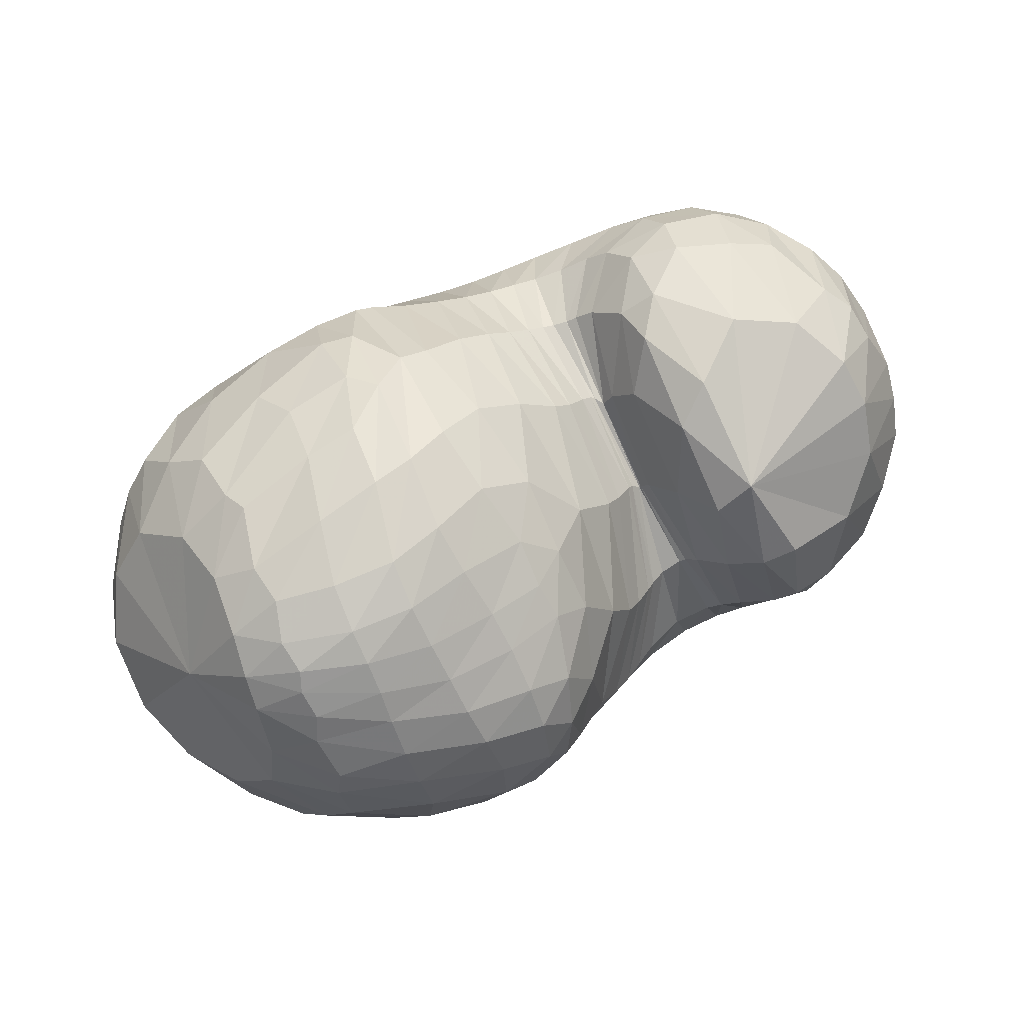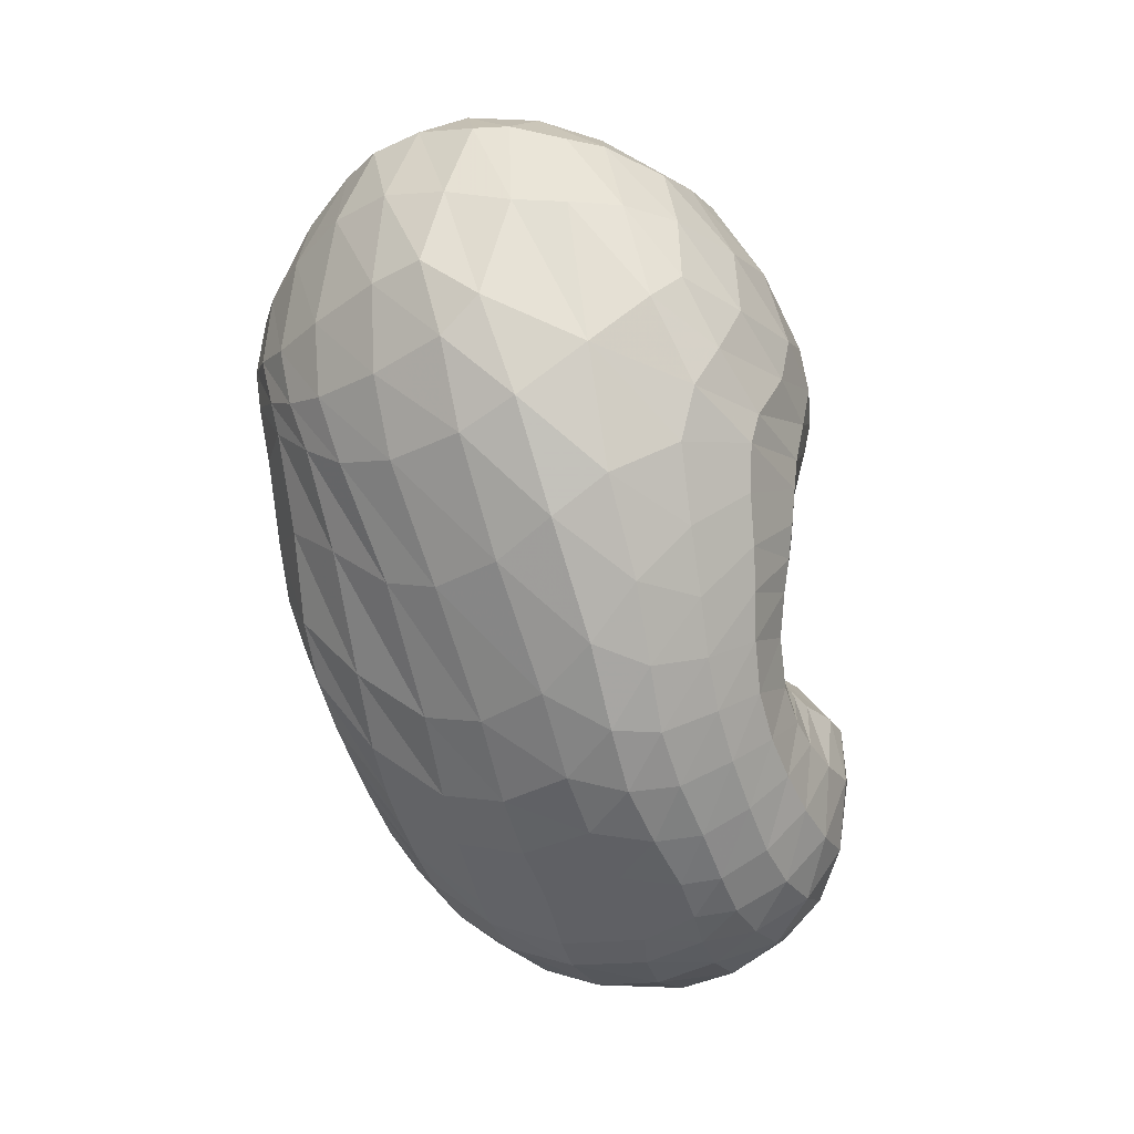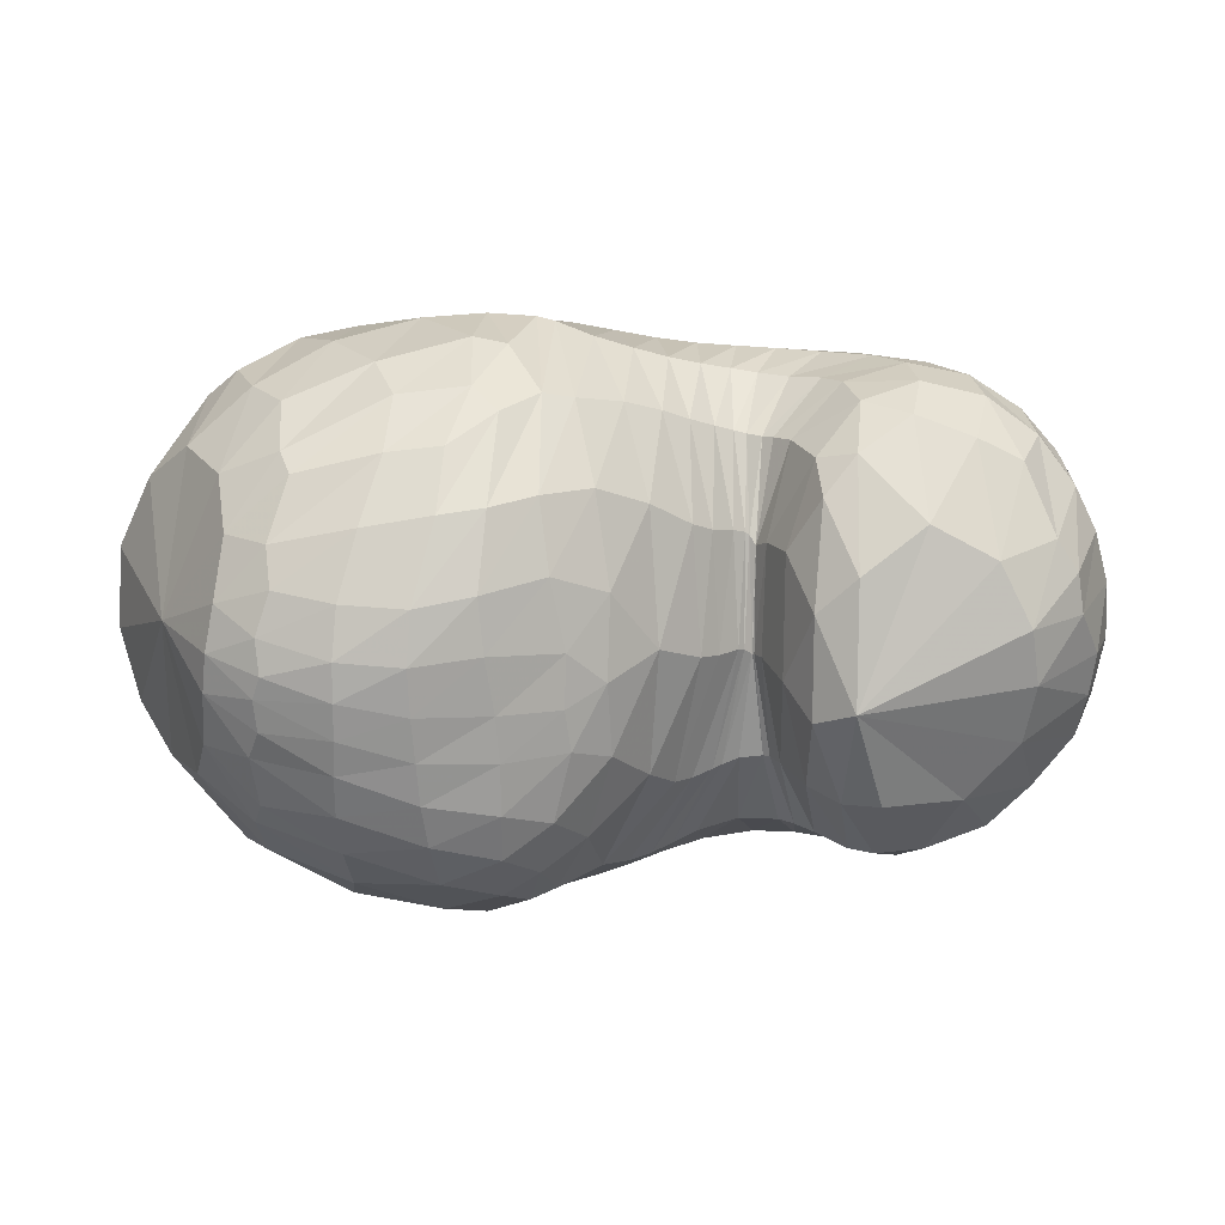
<metadata>
{"format":"obj","ext":"obj","renderer":"f3d","projection":"perspective","resolution":1024,"background":"white","views":[{"elev":72.0,"azim":-28.5,"up":"+Y"},{"elev":-78.8,"azim":-76.4,"up":"+Y"},{"elev":74.9,"azim":-1.3,"up":"+Y"}]}
</metadata>
<code>
v 69.64 154.7 147.3
v 102 183 171.9
v 143.7 181.7 184.2
v 186 169.6 180
v 213.4 157.4 160
v 231.6 137.6 157.1
v 239.6 129.7 153.5
v 242.1 127.1 154.3
v 244.5 131.2 156.3
v 257.1 149.3 181.1
v 269 159.8 181.3
v 100.3 172.1 185.1
v 145.2 164.5 205.7
v 182.1 149.9 208.6
v 98.55 151.3 201.9
v 148.8 137.2 223.5
v 173.9 112.5 224.6
v 195.9 96.91 212
v 211 81.55 206.1
v 225.7 78.16 198.7
v 251.1 80.17 196.1
v 261.7 86.78 201.6
v 277.8 104.3 211.6
v 96.95 122.5 209.4
v 141.8 84.14 221.6
v 81.61 90.06 195
v 110.5 46.68 192
v 156.7 45.92 205.4
v 178 35.84 197.2
v 207.8 33.31 191.7
v 239.3 33.8 186.1
v 270.5 44.25 189
v 298.5 60.61 196.8
v 314.4 92.18 201.7
v 62.85 80.77 167.4
v 120.7 26.53 160
v 191.8 12.61 157.6
v 239.2 15.03 154.3
v 277.5 27.06 159
v 309.5 43.2 163.5
v 333 69.18 173.7
v 340.4 109.3 177.5
v 52.78 87.36 139.5
v 86.91 45.16 116.2
v 137.7 22.25 116.7
v 220.1 18.62 122
v 269 28.76 124.9
v 303.4 43.74 133.2
v 325.7 58.89 130.8
v 349.5 90.3 138.9
v 344.9 130.7 157.3
v 52.87 106.4 105.7
v 99.24 66.54 78.01
v 141.7 49.61 76.48
v 225.3 45.05 82.59
v 272.6 60.42 80.73
v 297.4 73.51 81.18
v 320.7 86.57 85.76
v 345.9 118 105.9
v 336.5 154.1 138.7
v 71.3 126.6 77.19
v 109.4 95.45 54.47
v 131.8 80.38 55.51
v 193.6 79.33 47.86
v 230.7 82.5 48.6
v 258.1 90.68 52.15
v 293.2 107.8 59.1
v 326.7 133.5 80.43
v 321.5 161.1 106.4
v 89.13 146.5 67.48
v 124.1 132.3 48.35
v 163.1 125.5 44.21
v 189.3 122.4 44.55
v 216.3 120.9 49.84
v 241.2 121.2 53.19
v 267.2 128.4 58.52
v 290.6 146.5 69.55
v 289 168 93.64
v 106.2 175.7 88.21
v 161.2 172.8 68.54
v 110.5 189 115
v 154.4 194.2 109.3
v 181.4 183.6 90.29
v 204.9 168.7 88.16
v 224.5 153.3 88.5
v 238 143.9 89.04
v 246.4 144.6 91.43
v 254.3 152.1 95.36
v 261.4 170.2 119.2
v 105.5 190.1 149
v 144.7 195.3 156.8
v 182.8 187.4 146.1
v 85.69 175.9 163
v 84.13 168.3 172.6
v 82.25 153.7 184.1
v 77.56 134.4 188.5
v 66.63 115 178.7
v 55.43 107.6 160
v 49.15 112.1 137.8
v 50.89 124 115.3
v 62.19 139.8 98.32
v 76.15 156.8 94.8
v 88.41 175 109.7
v 91.43 182.4 129.9
v 88.49 181.1 149.9
v 122.5 184.2 180.2
v 99.54 178.2 177.1
v 101 186.2 161.5
v 122.8 189.7 169.8
v 166.8 176.2 182.9
v 122.1 177.1 189.3
v 144.4 173.1 195.2
v 143.3 189.8 172
v 164.3 186.4 168.4
v 198.3 166.3 171.7
v 167.7 168.1 194.9
v 187.7 161.9 190.6
v 186.9 177 165.5
v 225.9 143.7 159.2
v 199.2 151.8 189.9
v 210.2 132.2 191.5
v 211.5 170 119.9
v 224.1 158.3 122.7
v 199.6 175.5 147.7
v 237.7 131.8 153.9
v 218 118.2 191
v 223.4 112.4 188.7
v 230.3 151.8 122.5
v 236.7 144.8 120.6
v 241.9 127.1 154.2
v 229.7 108.5 185.3
v 232.8 107 183.7
v 240.4 141.6 120.3
v 241.7 140.8 121.1
v 242.6 127.5 154.4
v 238.1 105.4 181.4
v 245.5 105.9 180.9
v 243.5 140.3 124.2
v 243.6 140.3 124.2
v 249.7 141.9 166.6
v 247.5 107 181.6
v 250.3 110.7 184.4
v 246.3 145.9 125
v 251 156.5 131.3
v 269 159.8 181.3
v 256.8 121.7 193.6
v 266.2 131 201.3
v 257.9 164 152.5
v 277.9 132.6 202.9
v 303.3 124.2 199.5
v 319.8 135.1 185.1
v 323.1 149.6 171.5
v 320.8 160.9 157.6
v 311.3 168.6 139
v 291.1 173.5 128.9
v 270.5 172.1 144
v 121.3 169.3 197.6
v 96.78 163.8 190.5
v 167.6 158.8 208
v 120.8 158.5 207.2
v 146.7 153.8 215.6
v 167.2 146.6 218.5
v 177.8 133.7 219.9
v 191.7 132.7 209.7
v 121.5 145.5 215.2
v 95.61 140.9 204.5
v 166.1 126.8 225.4
v 122.9 126.6 220.6
v 148.3 111.6 226.6
v 181.9 106.9 220.3
v 160.6 96.89 225.4
v 168.3 79.54 220.1
v 203.9 86.06 209.1
v 176.8 66.9 214.8
v 184.7 61.11 211.8
v 217.7 79.38 202.7
v 194.7 57.32 208.4
v 204.8 55.09 204.9
v 238.7 78.23 195
v 214.6 53.64 201.2
v 228.3 52.4 196.8
v 255.9 82.03 198
v 244.7 53.53 194.8
v 257.8 57.21 196.2
v 270.8 96.96 208.6
v 267.1 61.52 198.8
v 277.9 68.72 203.3
v 287.6 80.59 208.3
v 293.9 98.82 209.6
v 120.7 104.5 220
v 88.7 107.9 203.1
v 110.2 81.57 210.7
v 126.1 59.45 207.6
v 150.6 65.79 215.7
v 95.16 65.58 195.1
v 68.2 85.75 178.7
v 133.6 41.77 197.8
v 86.1 57.28 179.7
v 113 37.42 181.3
v 163.8 39.36 200.9
v 141.4 30.64 187.8
v 194 34.25 194.5
v 155.9 23.48 180.1
v 180.8 20.22 177.1
v 222.6 32.66 188.4
v 202.4 19.25 175.1
v 221.1 19.42 173.1
v 255.9 38.26 186.7
v 238.5 21.51 172.3
v 256.2 26.09 173.1
v 284.8 51 192.3
v 274.2 32.67 174.9
v 291.3 40.24 177.2
v 308.8 74.96 201
v 306.1 49.41 181.1
v 317.9 62.11 186.7
v 325.8 79.24 191
v 327.3 102.8 191.4
v 80.81 53.42 163.5
v 54.95 86.82 150.8
v 158.5 14.84 157
v 76.16 53.93 147
v 100 32.68 131.8
v 130.4 19.12 135.7
v 217.8 12.81 155.7
v 167.1 13.05 137.7
v 206.9 12.15 140
v 258.3 19.84 155.8
v 234.8 14.37 139.8
v 256.1 18.95 140.1
v 295.2 35.03 161.3
v 275.6 25.73 144
v 293.8 33.75 148.5
v 321.6 53.42 168
v 307.9 41.25 150
v 319.5 49.04 150.4
v 340.4 89.21 176.4
v 331.7 60.6 152.3
v 343.8 78.81 157
v 348.7 98.99 161.7
v 343 122 167.9
v 69.27 61.91 127.3
v 49.94 101.2 121.7
v 109.2 30.26 117.7
v 66.33 74.52 108.2
v 90.88 52.41 99.69
v 177.3 18.52 118.4
v 116.6 40.72 94.52
v 142.5 35.04 93.42
v 248.5 22.71 122.7
v 182.9 30.65 97.54
v 227.3 31.6 100.7
v 288 36.31 130
v 255.5 37.61 100.7
v 275.9 45.56 101.9
v 314.9 50.64 132.4
v 293.6 54.18 104.3
v 305.7 60.68 104.9
v 338.3 71.72 132.2
v 315.5 66.13 104.7
v 326.3 73.27 105.7
v 351.9 110.9 147.3
v 340.1 86.25 111.5
v 350.2 104.6 121.5
v 350.6 124.6 133.6
v 338.2 147.5 149.7
v 70.7 87.01 90.25
v 58.73 118.8 93.88
v 121.1 56.26 74.45
v 81.32 99.56 72.8
v 106.2 80.59 63.26
v 180.5 43.3 81.89
v 122.1 69.36 63.41
v 137 63.35 65.5
v 253.2 52.04 81.04
v 169.8 59.77 66.02
v 210.4 61.28 63.14
v 287.3 68.16 81.05
v 236.4 66.09 61.06
v 253.8 71.4 61
v 307.5 78.57 82.16
v 266.5 76.22 61.86
v 278.2 81.05 63.25
v 336.2 100.6 94.11
v 292.4 87.63 65.69
v 309 97.55 70.33
v 346 136.4 121
v 326.6 111.7 79.28
v 337.9 127.1 92.12
v 339.6 143.2 108.7
v 329.9 159.5 129.9
v 91.62 112 60.42
v 79.04 137.8 72.11
v 121.8 83.19 55.6
v 99.34 124.8 54.31
v 113.6 112.4 48.93
v 163.7 77.82 52.68
v 124.5 104.4 48.27
v 141.9 99.28 47.34
v 213.8 80.61 47.01
v 169.2 97.61 43.9
v 188.6 96.37 42.16
v 244.1 85.64 50.38
v 204.9 96.33 43.09
v 220.3 97.3 45.41
v 274.8 98.15 54.61
v 233.5 99.89 47.35
v 247.2 104.6 49.04
v 313.7 119.9 68.19
v 262.1 110.6 51.22
v 279.7 117.7 55.21
v 328.6 148.4 94.08
v 299.2 127.6 62.33
v 310.5 139.8 71.47
v 313 153 83.15
v 307.4 165.7 100.5
v 107 139.1 54.52
v 96.05 163.2 78.84
v 142.6 128.4 45.82
v 119.3 158.8 63.5
v 145.3 154 54.74
v 177.1 123.4 43.48
v 164.8 154.7 53.96
v 179.7 156.6 56.13
v 203.3 121.7 47.32
v 185.2 156.1 57.62
v 196.7 152.3 61.17
v 228.8 120.5 51.66
v 208.4 147.5 63.32
v 219.1 142.5 64.61
v 253.4 123.7 55.25
v 229 138.1 65.29
v 238.3 135.6 66.1
v 282 136.5 63.22
v 246.5 135.7 67.77
v 255.9 138.5 70.3
v 292.7 158.3 79.81
v 265 144.3 73
v 270.6 151.4 77.12
v 274.4 162.4 87.19
v 271.8 171.6 106.6
v 133.1 175.4 76.7
v 107.3 185.4 106.8
v 139.3 185.2 90.5
v 161.6 186.6 88.85
v 171.7 175.1 71.88
v 136.9 192.3 110.3
v 104.2 189.4 135.5
v 169.3 190.2 98.01
v 130.3 195.2 133.1
v 151.9 197.4 130.6
v 190.8 179.4 90.51
v 166 196.5 128.5
v 180.3 192 123.7
v 216.2 160 87.99
v 195.9 182.7 118.9
v 232.2 147.1 88.6
v 241.9 143.3 89.96
v 249.6 146.8 92.54
v 260.3 164.3 105.1
v 124.3 193.8 154.5
v 163.1 193.8 153
g foo
f 93 1 94
f 94 12 107
f 107 2 93
f 93 94 107
f 106 2 107
f 107 12 111
f 111 3 106
f 106 107 111
f 12 157 111
f 13 112 157
f 3 111 112
f 112 111 157
f 110 3 112
f 112 13 116
f 116 4 110
f 110 112 116
f 13 159 116
f 14 117 159
f 4 116 117
f 117 116 159
f 115 4 117
f 117 14 120
f 120 5 115
f 115 117 120
f 5 120 121
f 14 164 120
f 18 121 164
f 121 120 164
f 14 163 164
f 17 170 163
f 18 164 170
f 164 163 170
f 119 5 121
f 121 18 126
f 126 6 119
f 119 121 126
f 18 173 126
f 19 127 173
f 6 126 127
f 127 126 173
f 125 6 127
f 127 19 131
f 131 7 125
f 125 127 131
f 19 176 131
f 20 132 176
f 7 131 132
f 132 131 176
f 130 7 132
f 132 20 136
f 136 8 130
f 130 132 136
f 20 179 136
f 21 137 179
f 8 136 137
f 137 136 179
f 135 8 137
f 137 21 141
f 141 9 135
f 135 137 141
f 21 182 141
f 22 142 182
f 9 141 142
f 142 141 182
f 140 9 142
f 142 22 146
f 146 10 140
f 140 142 146
f 22 185 146
f 23 147 185
f 10 146 147
f 147 146 185
f 145 10 147
f 147 23 149
f 149 11 145
f 145 147 149
f 94 1 95
f 95 15 158
f 158 12 94
f 94 95 158
f 157 12 158
f 158 15 160
f 160 13 157
f 157 158 160
f 15 165 160
f 16 161 165
f 13 160 161
f 161 160 165
f 159 13 161
f 161 16 162
f 162 14 159
f 159 161 162
f 16 167 162
f 17 163 167
f 14 162 163
f 163 162 167
f 95 1 96
f 96 24 166
f 166 15 95
f 95 96 166
f 165 15 166
f 166 24 168
f 168 16 165
f 165 166 168
f 24 190 168
f 25 169 190
f 16 168 169
f 169 168 190
f 167 16 169
f 169 25 171
f 171 17 167
f 167 169 171
f 17 171 172
f 25 194 171
f 28 172 194
f 172 171 194
f 25 193 194
f 27 197 193
f 28 194 197
f 194 193 197
f 170 17 172
f 172 28 174
f 174 18 170
f 170 172 174
f 28 200 174
f 29 175 200
f 18 174 175
f 175 174 200
f 173 18 175
f 175 29 177
f 177 19 173
f 173 175 177
f 29 202 177
f 30 178 202
f 19 177 178
f 178 177 202
f 176 19 178
f 178 30 180
f 180 20 176
f 176 178 180
f 30 205 180
f 31 181 205
f 20 180 181
f 181 180 205
f 179 20 181
f 181 31 183
f 183 21 179
f 179 181 183
f 31 208 183
f 32 184 208
f 21 183 184
f 184 183 208
f 182 21 184
f 184 32 186
f 186 22 182
f 182 184 186
f 32 211 186
f 33 187 211
f 22 186 187
f 187 186 211
f 185 22 187
f 187 33 188
f 188 23 185
f 185 187 188
f 33 214 188
f 34 189 214
f 23 188 189
f 189 188 214
f 23 189 149
f 34 150 189
f 11 149 150
f 150 149 189
f 96 1 97
f 97 26 191
f 191 24 96
f 96 97 191
f 190 24 191
f 191 26 192
f 192 25 190
f 190 191 192
f 26 195 192
f 27 193 195
f 25 192 193
f 193 192 195
f 97 1 98
f 98 35 196
f 196 26 97
f 97 98 196
f 195 26 196
f 196 35 198
f 198 27 195
f 195 196 198
f 35 219 198
f 36 199 219
f 27 198 199
f 199 198 219
f 197 27 199
f 199 36 201
f 201 28 197
f 197 199 201
f 200 28 201
f 201 36 203
f 203 29 200
f 200 201 203
f 36 221 203
f 37 204 221
f 29 203 204
f 204 203 221
f 202 29 204
f 204 37 206
f 206 30 202
f 202 204 206
f 37 225 206
f 38 207 225
f 30 206 207
f 207 206 225
f 205 30 207
f 207 38 209
f 209 31 205
f 205 207 209
f 38 228 209
f 39 210 228
f 31 209 210
f 210 209 228
f 208 31 210
f 210 39 212
f 212 32 208
f 208 210 212
f 39 231 212
f 40 213 231
f 32 212 213
f 213 212 231
f 211 32 213
f 213 40 215
f 215 33 211
f 211 213 215
f 40 234 215
f 41 216 234
f 33 215 216
f 216 215 234
f 214 33 216
f 216 41 217
f 217 34 214
f 214 216 217
f 41 237 217
f 42 218 237
f 34 217 218
f 218 217 237
f 34 218 150
f 42 151 218
f 11 150 151
f 151 150 218
f 98 1 99
f 99 43 220
f 220 35 98
f 98 99 220
f 219 35 220
f 220 43 222
f 222 36 219
f 219 220 222
f 43 242 222
f 44 223 242
f 36 222 223
f 223 222 242
f 44 244 223
f 45 224 244
f 36 223 224
f 224 223 244
f 221 36 224
f 224 45 226
f 226 37 221
f 221 224 226
f 45 247 226
f 46 227 247
f 37 226 227
f 227 226 247
f 225 37 227
f 227 46 229
f 229 38 225
f 225 227 229
f 46 250 229
f 47 230 250
f 38 229 230
f 230 229 250
f 228 38 230
f 230 47 232
f 232 39 228
f 228 230 232
f 47 253 232
f 48 233 253
f 39 232 233
f 233 232 253
f 231 39 233
f 233 48 235
f 235 40 231
f 231 233 235
f 48 256 235
f 49 236 256
f 40 235 236
f 236 235 256
f 234 40 236
f 236 49 238
f 238 41 234
f 234 236 238
f 49 259 238
f 50 239 259
f 41 238 239
f 239 238 259
f 237 41 239
f 239 50 240
f 240 42 237
f 237 239 240
f 50 262 240
f 51 241 262
f 42 240 241
f 241 240 262
f 42 241 151
f 51 152 241
f 11 151 152
f 152 151 241
f 99 1 100
f 100 52 243
f 243 43 99
f 99 100 243
f 242 43 243
f 243 52 245
f 245 44 242
f 242 243 245
f 52 267 245
f 53 246 267
f 44 245 246
f 246 245 267
f 244 44 246
f 246 53 248
f 248 45 244
f 244 246 248
f 53 269 248
f 54 249 269
f 45 248 249
f 249 248 269
f 247 45 249
f 249 54 251
f 251 46 247
f 247 249 251
f 54 272 251
f 55 252 272
f 46 251 252
f 252 251 272
f 250 46 252
f 252 55 254
f 254 47 250
f 250 252 254
f 55 275 254
f 56 255 275
f 47 254 255
f 255 254 275
f 253 47 255
f 255 56 257
f 257 48 253
f 253 255 257
f 56 278 257
f 57 258 278
f 48 257 258
f 258 257 278
f 256 48 258
f 258 57 260
f 260 49 256
f 256 258 260
f 57 281 260
f 58 261 281
f 49 260 261
f 261 260 281
f 259 49 261
f 261 58 263
f 263 50 259
f 259 261 263
f 58 284 263
f 59 264 284
f 50 263 264
f 264 263 284
f 262 50 264
f 264 59 265
f 265 51 262
f 262 264 265
f 59 287 265
f 60 266 287
f 51 265 266
f 266 265 287
f 51 266 152
f 60 153 266
f 11 152 153
f 153 152 266
f 100 1 101
f 101 61 268
f 268 52 100
f 100 101 268
f 267 52 268
f 268 61 270
f 270 53 267
f 267 268 270
f 61 292 270
f 62 271 292
f 53 270 271
f 271 270 292
f 269 53 271
f 271 62 273
f 273 54 269
f 269 271 273
f 62 294 273
f 63 274 294
f 54 273 274
f 274 273 294
f 272 54 274
f 274 63 276
f 276 55 272
f 272 274 276
f 63 297 276
f 64 277 297
f 55 276 277
f 277 276 297
f 275 55 277
f 277 64 279
f 279 56 275
f 275 277 279
f 64 300 279
f 65 280 300
f 56 279 280
f 280 279 300
f 278 56 280
f 280 65 282
f 282 57 278
f 278 280 282
f 65 303 282
f 66 283 303
f 57 282 283
f 283 282 303
f 281 57 283
f 283 66 285
f 285 58 281
f 281 283 285
f 66 306 285
f 67 286 306
f 58 285 286
f 286 285 306
f 284 58 286
f 286 67 288
f 288 59 284
f 284 286 288
f 67 309 288
f 68 289 309
f 59 288 289
f 289 288 309
f 287 59 289
f 289 68 290
f 290 60 287
f 287 289 290
f 68 312 290
f 69 291 312
f 60 290 291
f 291 290 312
f 60 291 153
f 69 154 291
f 11 153 154
f 154 153 291
f 101 1 102
f 102 70 293
f 293 61 101
f 101 102 293
f 292 61 293
f 293 70 295
f 295 62 292
f 292 293 295
f 70 317 295
f 71 296 317
f 62 295 296
f 296 295 317
f 294 62 296
f 296 71 298
f 298 63 294
f 294 296 298
f 71 319 298
f 72 299 319
f 63 298 299
f 299 298 319
f 297 63 299
f 299 72 301
f 301 64 297
f 297 299 301
f 72 322 301
f 73 302 322
f 64 301 302
f 302 301 322
f 300 64 302
f 302 73 304
f 304 65 300
f 300 302 304
f 73 325 304
f 74 305 325
f 65 304 305
f 305 304 325
f 303 65 305
f 305 74 307
f 307 66 303
f 303 305 307
f 74 328 307
f 75 308 328
f 66 307 308
f 308 307 328
f 306 66 308
f 308 75 310
f 310 67 306
f 306 308 310
f 75 331 310
f 76 311 331
f 67 310 311
f 311 310 331
f 309 67 311
f 311 76 313
f 313 68 309
f 309 311 313
f 76 334 313
f 77 314 334
f 68 313 314
f 314 313 334
f 312 68 314
f 314 77 315
f 315 69 312
f 312 314 315
f 77 337 315
f 78 316 337
f 69 315 316
f 316 315 337
f 69 316 154
f 78 155 316
f 11 154 155
f 155 154 316
f 102 1 103
f 103 79 318
f 318 70 102
f 102 103 318
f 317 70 318
f 318 79 320
f 320 71 317
f 317 318 320
f 79 342 320
f 80 321 342
f 71 320 321
f 321 320 342
f 319 71 321
f 321 80 323
f 323 72 319
f 319 321 323
f 72 323 324
f 80 346 323
f 83 324 346
f 324 323 346
f 80 345 346
f 82 349 345
f 83 346 349
f 346 345 349
f 322 72 324
f 324 83 326
f 326 73 322
f 322 324 326
f 83 352 326
f 84 327 352
f 73 326 327
f 327 326 352
f 325 73 327
f 327 84 329
f 329 74 325
f 325 327 329
f 84 355 329
f 85 330 355
f 74 329 330
f 330 329 355
f 328 74 330
f 330 85 332
f 332 75 328
f 328 330 332
f 85 357 332
f 86 333 357
f 75 332 333
f 333 332 357
f 331 75 333
f 333 86 335
f 335 76 331
f 331 333 335
f 86 358 335
f 87 336 358
f 76 335 336
f 336 335 358
f 334 76 336
f 336 87 338
f 338 77 334
f 334 336 338
f 87 359 338
f 88 339 359
f 77 338 339
f 339 338 359
f 337 77 339
f 339 88 340
f 340 78 337
f 337 339 340
f 88 360 340
f 89 341 360
f 78 340 341
f 341 340 360
f 78 341 155
f 89 156 341
f 11 155 156
f 156 155 341
f 103 1 104
f 104 81 343
f 343 79 103
f 103 104 343
f 342 79 343
f 343 81 344
f 344 80 342
f 342 343 344
f 81 347 344
f 82 345 347
f 80 344 345
f 345 344 347
f 104 1 105
f 105 90 348
f 348 81 104
f 104 105 348
f 347 81 348
f 348 90 350
f 350 82 347
f 347 348 350
f 90 361 350
f 91 351 361
f 82 350 351
f 351 350 361
f 349 82 351
f 351 91 353
f 353 83 349
f 349 351 353
f 91 362 353
f 92 354 362
f 83 353 354
f 354 353 362
f 352 83 354
f 354 92 356
f 356 84 352
f 352 354 356
f 84 356 122
f 92 124 356
f 5 122 124
f 124 122 356
f 92 118 124
f 4 115 118
f 5 124 115
f 118 115 124
f 355 84 122
f 122 5 123
f 123 85 355
f 122 123 355
f 5 119 123
f 6 128 119
f 85 123 128
f 123 119 128
f 357 85 128
f 128 6 129
f 129 86 357
f 128 129 357
f 6 125 129
f 7 133 125
f 86 129 133
f 129 125 133
f 358 86 133
f 133 7 134
f 134 87 358
f 133 134 358
f 7 130 134
f 8 138 130
f 87 134 138
f 134 130 138
f 359 87 138
f 138 8 139
f 139 88 359
f 138 139 359
f 8 135 139
f 9 143 135
f 88 139 143
f 139 135 143
f 360 88 143
f 143 9 144
f 144 89 360
f 143 144 360
f 9 140 144
f 10 148 140
f 89 144 148
f 144 140 148
f 89 148 156
f 10 145 148
f 11 156 145
f 148 145 156
f 1 93 105
f 2 108 93
f 90 105 108
f 105 93 108
f 361 90 108
f 108 2 109
f 109 91 361
f 108 109 361
f 2 106 109
f 3 113 106
f 91 109 113
f 109 106 113
f 362 91 113
f 113 3 114
f 114 92 362
f 113 114 362
f 3 110 114
f 4 118 110
f 92 114 118
f 114 110 118
g

</code>
